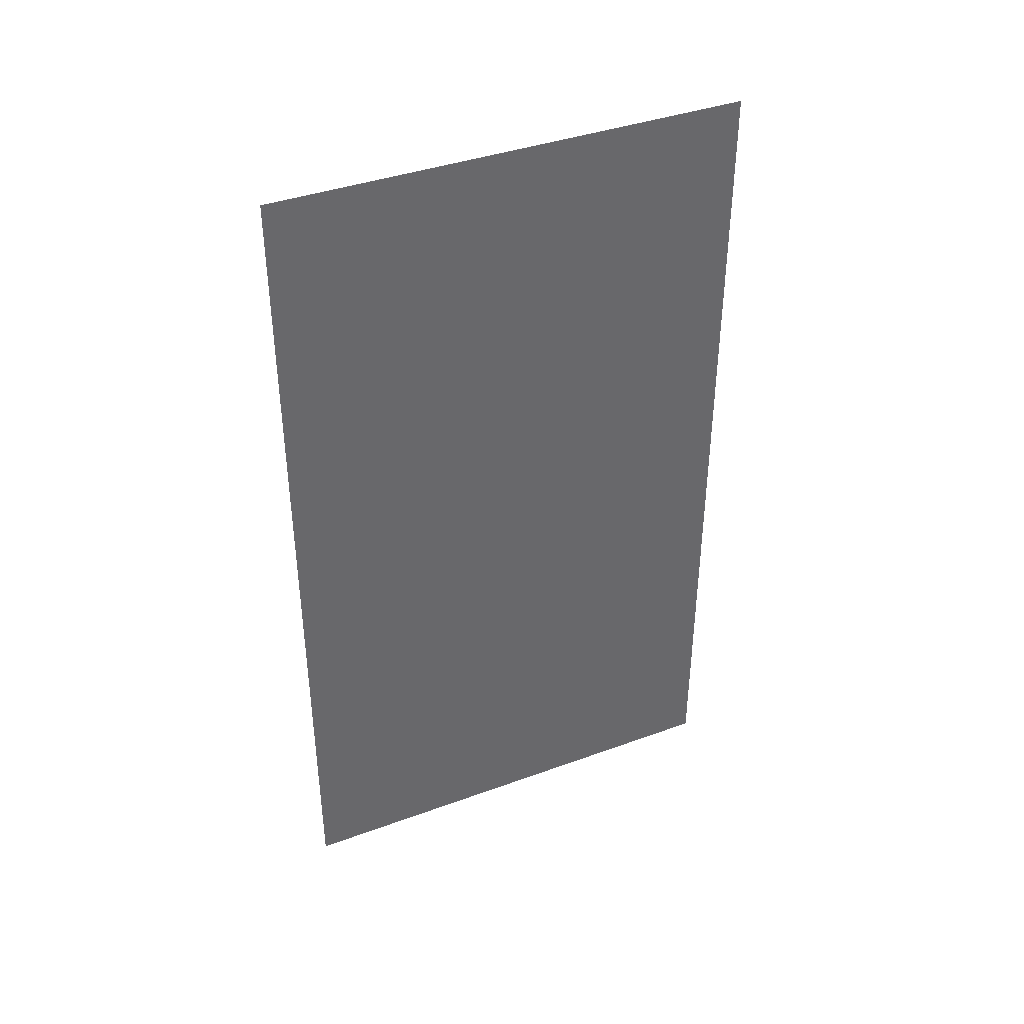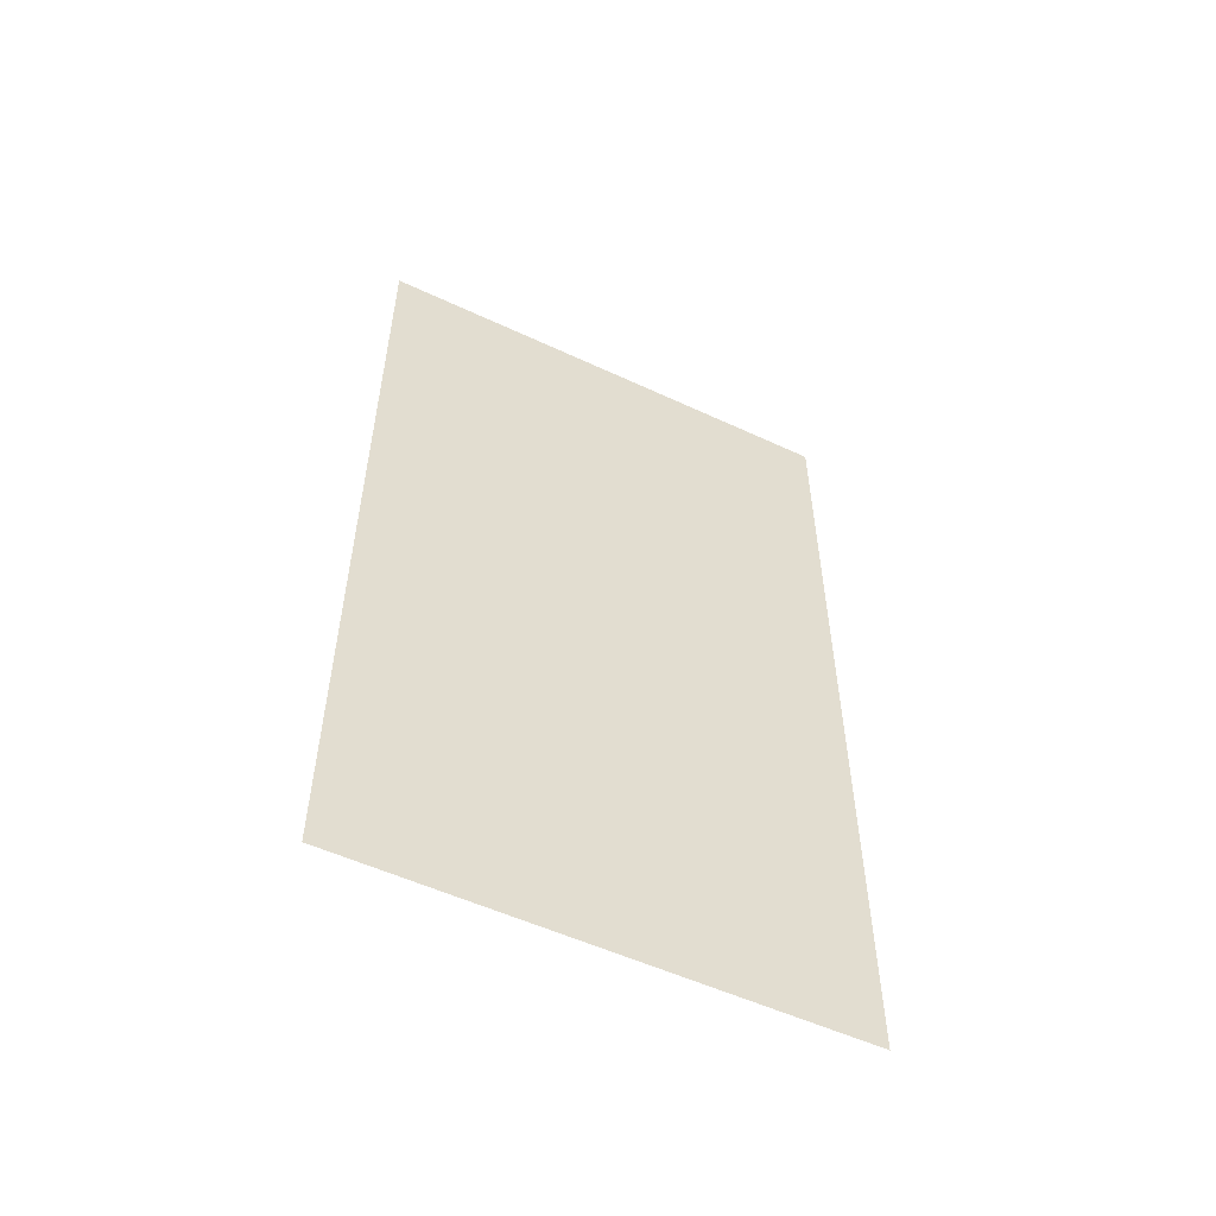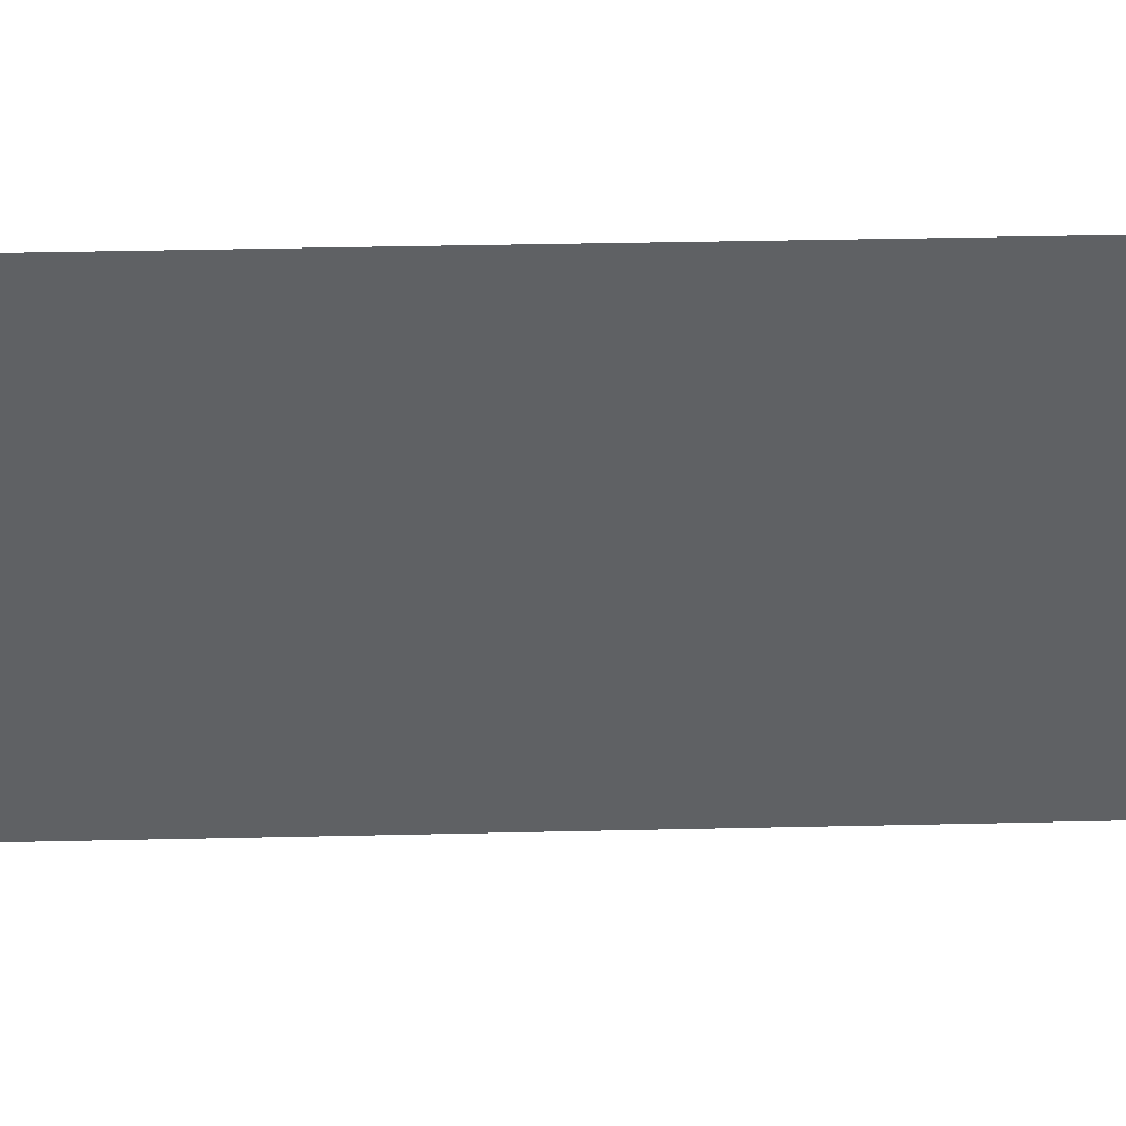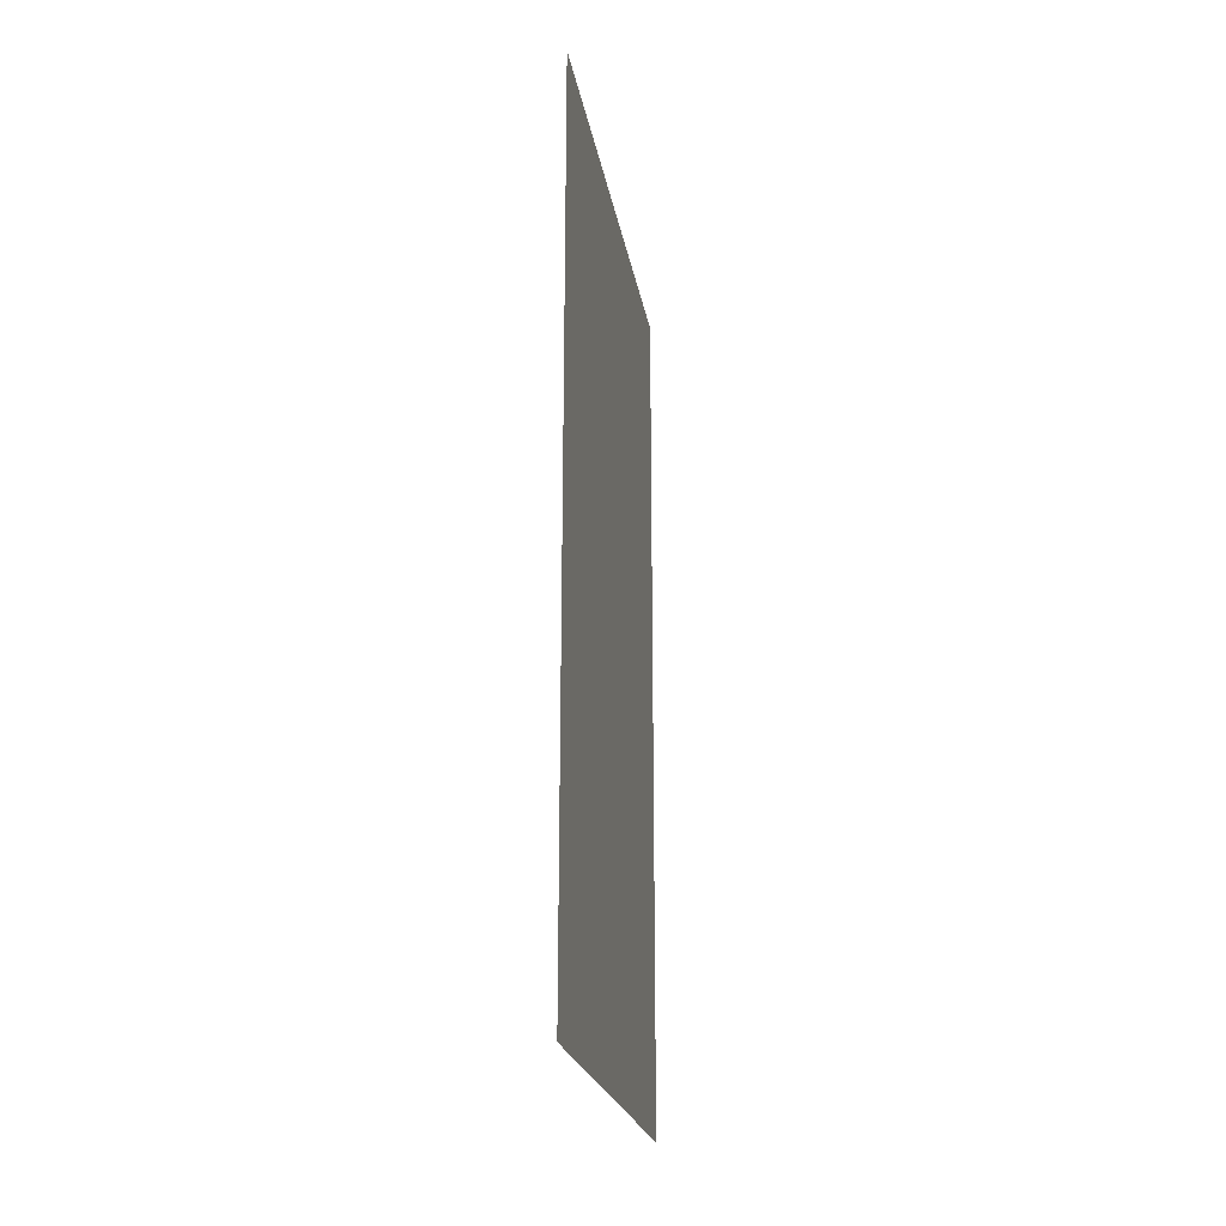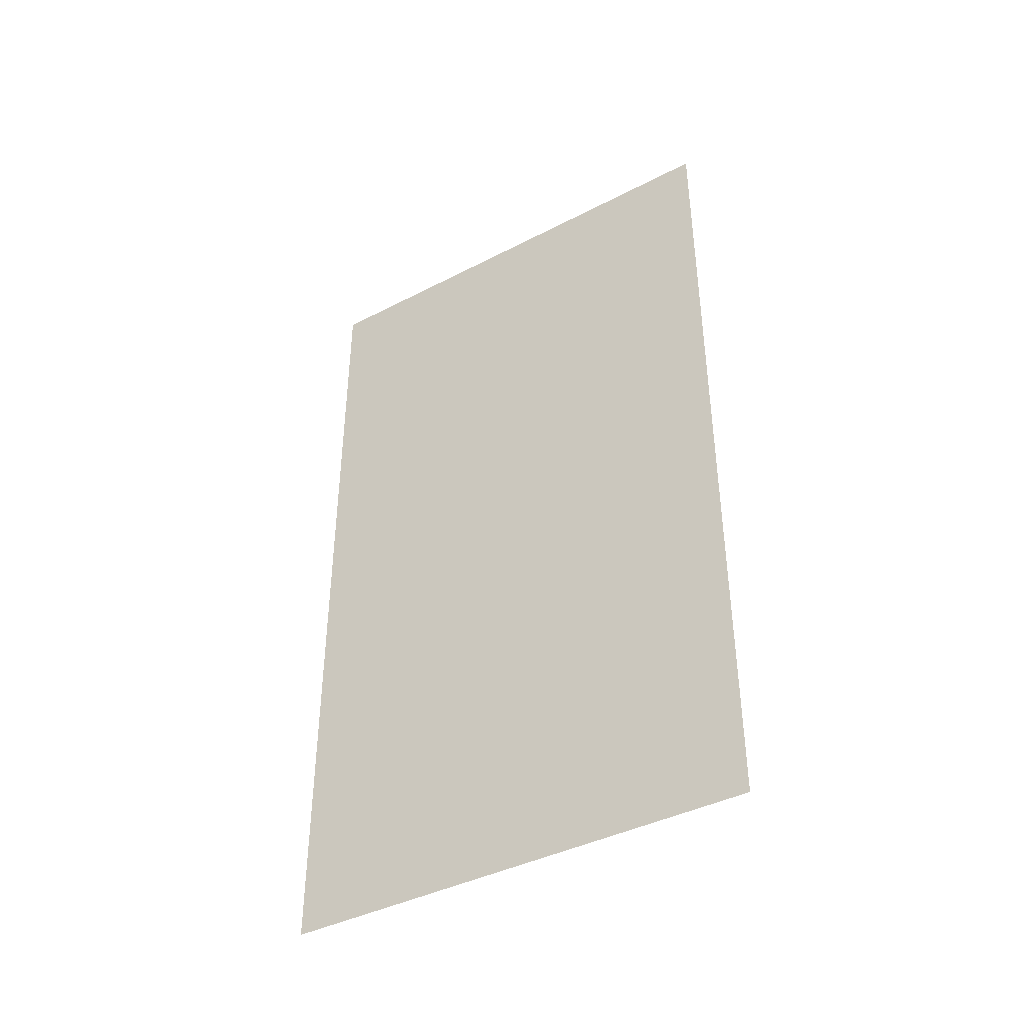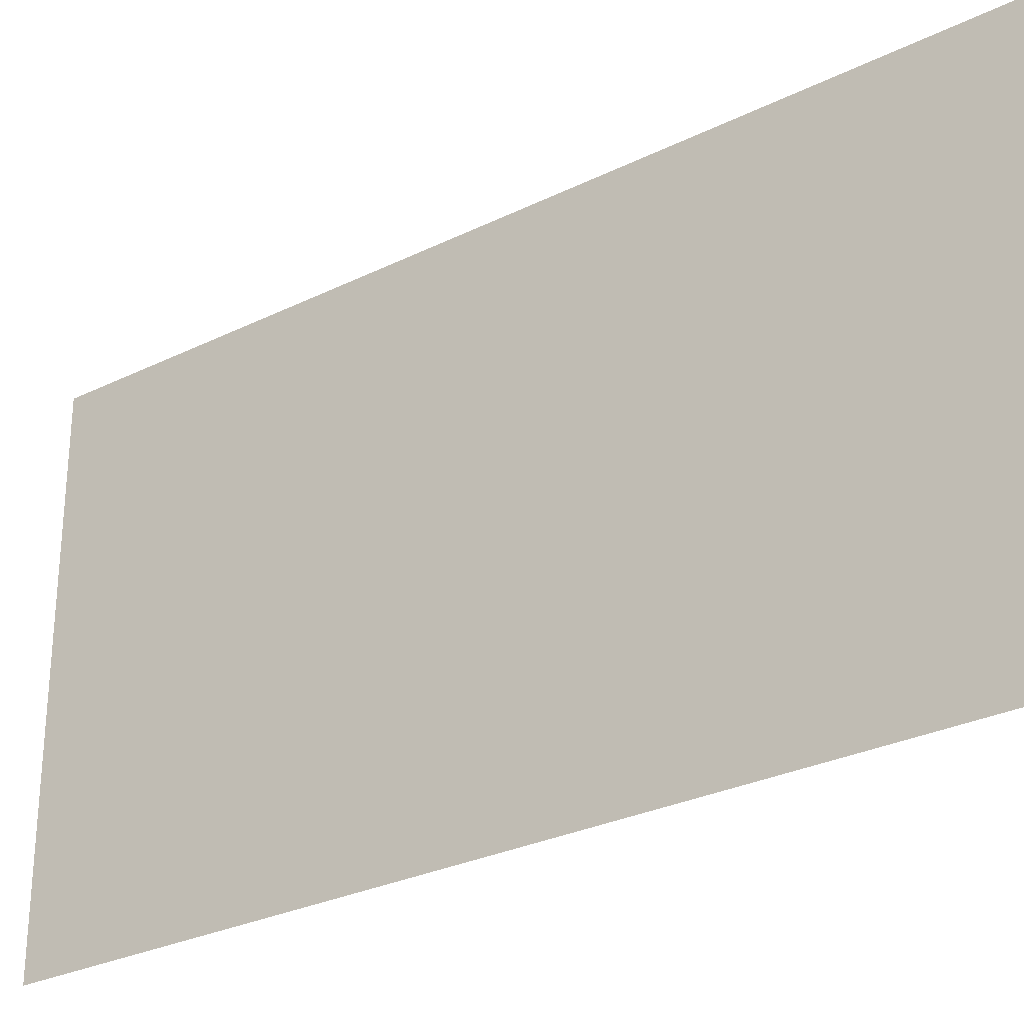
<metadata>
{"format":"obj","ext":"obj","renderer":"f3d","projection":"perspective","resolution":1024,"background":"white","views":[{"elev":39.5,"azim":65.6,"up":"+Z"},{"elev":-54.0,"azim":63.6,"up":"+Z"},{"elev":42.8,"azim":-91.5,"up":"+Y"},{"elev":-22.4,"azim":9.5,"up":"+Z"},{"elev":-40.9,"azim":-57.7,"up":"+Z"},{"elev":-28.7,"azim":-53.5,"up":"+Y"}]}
</metadata>
<code>
o StartGame
v 0 -0.5 0.8889
v -0 -0.5 -0.8889
v 0 0.5 0.8889
v -0 0.5 -0.8889
f 1 2 4 3

</code>
